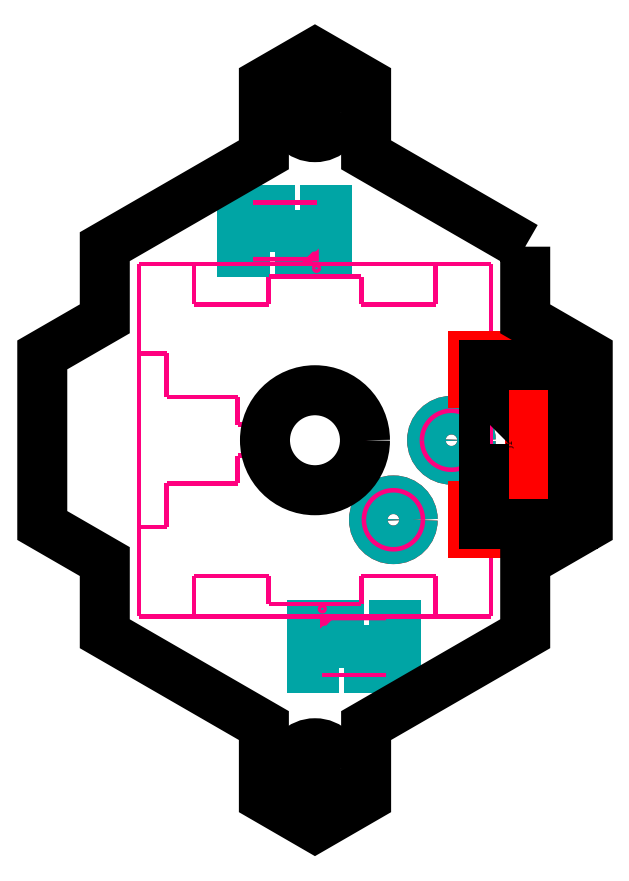
<metadata>
{"format":"dxf","ext":"dxf","renderer":"ezdxf+matplotlib","layout":"modelspace","background":"white","min_lineweight":24,"dpi":150}
</metadata>
<code>
0
SECTION
2
ENTITIES
0
POLYLINE
8
BOTTOM
66
1
70
1
40
0
41
0
39
0
0
VERTEX
8
BOTTOM
10
51.15
20
4.475
40
0
41
0
42
0
0
VERTEX
8
BOTTOM
10
51.15
20
5.144
40
0
41
0
42
0
0
VERTEX
8
BOTTOM
10
49.94
20
5.144
40
0
41
0
42
0
0
VERTEX
8
BOTTOM
10
49.94
20
4.475
40
0
41
0
42
0
0
SEQEND
0
POLYLINE
8
BOTTOM
66
1
70
1
40
0
41
0
39
0
0
VERTEX
8
BOTTOM
10
52.46
20
5.145
40
0
41
0
42
0
0
VERTEX
8
BOTTOM
10
52.46
20
4.477
40
0
41
0
42
0
0
VERTEX
8
BOTTOM
10
53.67
20
4.477
40
0
41
0
42
0
0
VERTEX
8
BOTTOM
10
53.67
20
5.145
40
0
41
0
42
0
0
SEQEND
0
POLYLINE
8
BOTTOM
66
1
70
1
40
0
41
0
39
0
0
VERTEX
8
BOTTOM
10
51.15
20
5.674
40
0
41
0
42
0
0
VERTEX
8
BOTTOM
10
51.15
20
6.342
40
0
41
0
42
0
0
VERTEX
8
BOTTOM
10
49.94
20
6.342
40
0
41
0
42
0
0
VERTEX
8
BOTTOM
10
49.94
20
5.674
40
0
41
0
42
0
0
SEQEND
0
POLYLINE
8
BOTTOM
66
1
70
1
40
0
41
0
39
0
0
VERTEX
8
BOTTOM
10
52.46
20
6.344
40
0
41
0
42
0
0
VERTEX
8
BOTTOM
10
52.46
20
5.676
40
0
41
0
42
0
0
VERTEX
8
BOTTOM
10
53.67
20
5.676
40
0
41
0
42
0
0
VERTEX
8
BOTTOM
10
53.67
20
6.344
40
0
41
0
42
0
0
SEQEND
0
POLYLINE
8
SILKSCREEN_BOTTOM
66
1
70
0
40
0
41
0
39
0
0
VERTEX
8
SILKSCREEN_BOTTOM
10
53.21
20
6.66
40
0.2007
41
0.2007
42
0
0
VERTEX
8
SILKSCREEN_BOTTOM
10
50.41
20
6.66
40
0.2007
41
0.2007
42
0
0
VERTEX
8
SILKSCREEN_BOTTOM
10
50.41
20
6.426
40
0.2007
41
0.2007
42
0
0
VERTEX
8
SILKSCREEN_BOTTOM
10
50.66
20
6.68
40
0.2007
41
0.2007
42
0
0
VERTEX
8
SILKSCREEN_BOTTOM
10
50.79
20
6.68
40
0.2007
41
0.2007
42
0
0
VERTEX
8
SILKSCREEN_BOTTOM
10
50.54
20
6.426
40
0.2007
41
0.2007
42
0
0
VERTEX
8
SILKSCREEN_BOTTOM
10
50.41
20
6.426
40
0.2007
41
0.2007
42
0
0
SEQEND
0
POLYLINE
8
SILKSCREEN_BOTTOM
66
1
70
0
40
0
41
0
39
0
0
VERTEX
8
SILKSCREEN_BOTTOM
10
50.41
20
4.161
40
0.2007
41
0.2007
42
0
0
VERTEX
8
SILKSCREEN_BOTTOM
10
53.21
20
4.161
40
0.2007
41
0.2007
42
0
0
SEQEND
0
POLYLINE
8
SILKSCREEN_BOTTOM
66
1
70
0
40
0
41
0
39
0
0
VERTEX
8
SILKSCREEN_BOTTOM
10
50.54
20
7.061
40
0.1499
41
0.1499
42
1
0
VERTEX
8
SILKSCREEN_BOTTOM
10
50.28
20
7.061
40
0.1499
41
0.1499
42
1
0
VERTEX
8
SILKSCREEN_BOTTOM
10
50.54
20
7.061
40
0.1499
41
0.1499
42
0
0
SEQEND
0
POLYLINE
8
BOTTOM
66
1
70
1
40
0
41
0
39
0
0
VERTEX
8
BOTTOM
10
49.41
20
24.63
40
0
41
0
42
0
0
VERTEX
8
BOTTOM
10
49.41
20
23.96
40
0
41
0
42
0
0
VERTEX
8
BOTTOM
10
50.62
20
23.96
40
0
41
0
42
0
0
VERTEX
8
BOTTOM
10
50.62
20
24.63
40
0
41
0
42
0
0
SEQEND
0
POLYLINE
8
BOTTOM
66
1
70
1
40
0
41
0
39
0
0
VERTEX
8
BOTTOM
10
48.1
20
23.96
40
0
41
0
42
0
0
VERTEX
8
BOTTOM
10
48.1
20
24.63
40
0
41
0
42
0
0
VERTEX
8
BOTTOM
10
46.89
20
24.63
40
0
41
0
42
0
0
VERTEX
8
BOTTOM
10
46.89
20
23.96
40
0
41
0
42
0
0
SEQEND
0
POLYLINE
8
BOTTOM
66
1
70
1
40
0
41
0
39
0
0
VERTEX
8
BOTTOM
10
49.41
20
23.43
40
0
41
0
42
0
0
VERTEX
8
BOTTOM
10
49.41
20
22.76
40
0
41
0
42
0
0
VERTEX
8
BOTTOM
10
50.62
20
22.76
40
0
41
0
42
0
0
VERTEX
8
BOTTOM
10
50.62
20
23.43
40
0
41
0
42
0
0
SEQEND
0
POLYLINE
8
BOTTOM
66
1
70
1
40
0
41
0
39
0
0
VERTEX
8
BOTTOM
10
48.1
20
22.76
40
0
41
0
42
0
0
VERTEX
8
BOTTOM
10
48.1
20
23.43
40
0
41
0
42
0
0
VERTEX
8
BOTTOM
10
46.89
20
23.43
40
0
41
0
42
0
0
VERTEX
8
BOTTOM
10
46.89
20
22.76
40
0
41
0
42
0
0
SEQEND
0
POLYLINE
8
SILKSCREEN_BOTTOM
66
1
70
0
40
0
41
0
39
0
0
VERTEX
8
SILKSCREEN_BOTTOM
10
47.36
20
22.45
40
0.2007
41
0.2007
42
0
0
VERTEX
8
SILKSCREEN_BOTTOM
10
50.16
20
22.45
40
0.2007
41
0.2007
42
0
0
VERTEX
8
SILKSCREEN_BOTTOM
10
50.15
20
22.68
40
0.2007
41
0.2007
42
0
0
VERTEX
8
SILKSCREEN_BOTTOM
10
49.9
20
22.43
40
0.2007
41
0.2007
42
0
0
VERTEX
8
SILKSCREEN_BOTTOM
10
49.77
20
22.43
40
0.2007
41
0.2007
42
0
0
VERTEX
8
SILKSCREEN_BOTTOM
10
50.03
20
22.68
40
0.2007
41
0.2007
42
0
0
VERTEX
8
SILKSCREEN_BOTTOM
10
50.15
20
22.68
40
0.2007
41
0.2007
42
0
0
SEQEND
0
POLYLINE
8
SILKSCREEN_BOTTOM
66
1
70
0
40
0
41
0
39
0
0
VERTEX
8
SILKSCREEN_BOTTOM
10
50.16
20
24.95
40
0.2007
41
0.2007
42
0
0
VERTEX
8
SILKSCREEN_BOTTOM
10
47.36
20
24.95
40
0.2007
41
0.2007
42
0
0
SEQEND
0
POLYLINE
8
SILKSCREEN_BOTTOM
66
1
70
0
40
0
41
0
39
0
0
VERTEX
8
SILKSCREEN_BOTTOM
10
50.28
20
22.05
40
0.1499
41
0.1499
42
1
0
VERTEX
8
SILKSCREEN_BOTTOM
10
50.03
20
22.05
40
0.1499
41
0.1499
42
1
0
VERTEX
8
SILKSCREEN_BOTTOM
10
50.28
20
22.05
40
0.1499
41
0.1499
42
0
0
SEQEND
0
CIRCLE
8
TOP
10
56.09
20
14.48
40
0.8496
0
CIRCLE
8
BOTTOM
10
56.09
20
14.48
40
0.8496
0
CIRCLE
8
TOP
10
53.54
20
10.98
40
0.8496
0
CIRCLE
8
BOTTOM
10
53.54
20
10.98
40
0.8496
0
POLYLINE
8
SILKSCREEN_BOTTOM
66
1
70
0
40
0
41
0
39
0
0
VERTEX
8
SILKSCREEN_BOTTOM
10
42.34
20
6.734
40
0.2007
41
0.2007
42
0
0
VERTEX
8
SILKSCREEN_BOTTOM
10
57.84
20
6.734
40
0.2007
41
0.2007
42
0
0
SEQEND
0
POLYLINE
8
SILKSCREEN_BOTTOM
66
1
70
0
40
0
41
0
39
0
0
VERTEX
8
SILKSCREEN_BOTTOM
10
42.34
20
6.734
40
0.2007
41
0.2007
42
0
0
VERTEX
8
SILKSCREEN_BOTTOM
10
42.34
20
22.23
40
0.2007
41
0.2007
42
0
0
SEQEND
0
POLYLINE
8
SILKSCREEN_BOTTOM
66
1
70
0
40
0
41
0
39
0
0
VERTEX
8
SILKSCREEN_BOTTOM
10
44.77
20
8.509
40
0.2007
41
0.2007
42
0
0
VERTEX
8
SILKSCREEN_BOTTOM
10
44.77
20
6.734
40
0.2007
41
0.2007
42
0
0
SEQEND
0
POLYLINE
8
SILKSCREEN_BOTTOM
66
1
70
0
40
0
41
0
39
0
0
VERTEX
8
SILKSCREEN_BOTTOM
10
48.04
20
7.285
40
0.2007
41
0.2007
42
0
0
VERTEX
8
SILKSCREEN_BOTTOM
10
48.04
20
8.509
40
0.2007
41
0.2007
42
0
0
SEQEND
0
POLYLINE
8
SILKSCREEN_BOTTOM
66
1
70
0
40
0
41
0
39
0
0
VERTEX
8
SILKSCREEN_BOTTOM
10
49.26
20
7.285
40
0.2007
41
0.2007
42
0
0
VERTEX
8
SILKSCREEN_BOTTOM
10
48.04
20
7.285
40
0.2007
41
0.2007
42
0
0
SEQEND
0
POLYLINE
8
SILKSCREEN_BOTTOM
66
1
70
0
40
0
41
0
39
0
0
VERTEX
8
SILKSCREEN_BOTTOM
10
49.26
20
7.285
40
0.2007
41
0.2007
42
0
0
VERTEX
8
SILKSCREEN_BOTTOM
10
52.13
20
7.285
40
0.2007
41
0.2007
42
0
0
SEQEND
0
POLYLINE
8
SILKSCREEN_BOTTOM
66
1
70
0
40
0
41
0
39
0
0
VERTEX
8
SILKSCREEN_BOTTOM
10
52.13
20
7.285
40
0.2007
41
0.2007
42
0
0
VERTEX
8
SILKSCREEN_BOTTOM
10
52.13
20
8.509
40
0.2007
41
0.2007
42
0
0
SEQEND
0
POLYLINE
8
SILKSCREEN_BOTTOM
66
1
70
0
40
0
41
0
39
0
0
VERTEX
8
SILKSCREEN_BOTTOM
10
55.4
20
6.734
40
0.2007
41
0.2007
42
0
0
VERTEX
8
SILKSCREEN_BOTTOM
10
55.4
20
8.509
40
0.2007
41
0.2007
42
0
0
SEQEND
0
POLYLINE
8
SILKSCREEN_BOTTOM
66
1
70
0
40
0
41
0
39
0
0
VERTEX
8
SILKSCREEN_BOTTOM
10
57.84
20
22.23
40
0.2007
41
0.2007
42
0
0
VERTEX
8
SILKSCREEN_BOTTOM
10
57.84
20
6.734
40
0.2007
41
0.2007
42
0
0
SEQEND
0
POLYLINE
8
SILKSCREEN_BOTTOM
66
1
70
0
40
0
41
0
39
0
0
VERTEX
8
SILKSCREEN_BOTTOM
10
48.04
20
8.509
40
0.2007
41
0.2007
42
0
0
VERTEX
8
SILKSCREEN_BOTTOM
10
44.77
20
8.509
40
0.2007
41
0.2007
42
0
0
SEQEND
0
POLYLINE
8
SILKSCREEN_BOTTOM
66
1
70
0
40
0
41
0
39
0
0
VERTEX
8
SILKSCREEN_BOTTOM
10
52.13
20
8.509
40
0.2007
41
0.2007
42
0
0
VERTEX
8
SILKSCREEN_BOTTOM
10
55.4
20
8.509
40
0.2007
41
0.2007
42
0
0
SEQEND
0
POLYLINE
8
SILKSCREEN_BOTTOM
66
1
70
0
40
0
41
0
39
0
0
VERTEX
8
SILKSCREEN_BOTTOM
10
43.56
20
12.58
40
0.2007
41
0.2007
42
0
0
VERTEX
8
SILKSCREEN_BOTTOM
10
43.56
20
10.67
40
0.2007
41
0.2007
42
0
0
SEQEND
0
POLYLINE
8
SILKSCREEN_BOTTOM
66
1
70
0
40
0
41
0
39
0
0
VERTEX
8
SILKSCREEN_BOTTOM
10
43.56
20
10.67
40
0.2007
41
0.2007
42
0
0
VERTEX
8
SILKSCREEN_BOTTOM
10
42.34
20
10.67
40
0.2007
41
0.2007
42
0
0
SEQEND
0
POLYLINE
8
SILKSCREEN_BOTTOM
66
1
70
0
40
0
41
0
39
0
0
VERTEX
8
SILKSCREEN_BOTTOM
10
54.84
20
10.98
40
0.2007
41
0.2007
42
1
0
VERTEX
8
SILKSCREEN_BOTTOM
10
52.24
20
10.98
40
0.2007
41
0.2007
42
0.9999
0
VERTEX
8
SILKSCREEN_BOTTOM
10
54.84
20
10.98
40
0.2007
41
0.2007
42
0
0
SEQEND
0
POLYLINE
8
SILKSCREEN_BOTTOM
66
1
70
0
40
0
41
0
39
0
0
VERTEX
8
SILKSCREEN_BOTTOM
10
52.29
20
14.48
40
0.2007
41
0.2007
42
1
0
VERTEX
8
SILKSCREEN_BOTTOM
10
47.89
20
14.48
40
0.2007
41
0.2007
42
1
0
VERTEX
8
SILKSCREEN_BOTTOM
10
52.29
20
14.48
40
0.2007
41
0.2007
42
0
0
SEQEND
0
POLYLINE
8
SILKSCREEN_BOTTOM
66
1
70
0
40
0
41
0
39
0
0
VERTEX
8
SILKSCREEN_BOTTOM
10
46.69
20
12.58
40
0.2007
41
0.2007
42
0
0
VERTEX
8
SILKSCREEN_BOTTOM
10
43.56
20
12.58
40
0.2007
41
0.2007
42
0
0
SEQEND
0
POLYLINE
8
SILKSCREEN_BOTTOM
66
1
70
0
40
0
41
0
39
0
0
VERTEX
8
SILKSCREEN_BOTTOM
10
47.64
20
13.8
40
0.2007
41
0.2007
42
0
0
VERTEX
8
SILKSCREEN_BOTTOM
10
46.69
20
13.8
40
0.2007
41
0.2007
42
0
0
SEQEND
0
POLYLINE
8
SILKSCREEN_BOTTOM
66
1
70
0
40
0
41
0
39
0
0
VERTEX
8
SILKSCREEN_BOTTOM
10
46.69
20
13.8
40
0.2007
41
0.2007
42
0
0
VERTEX
8
SILKSCREEN_BOTTOM
10
46.69
20
12.58
40
0.2007
41
0.2007
42
0
0
SEQEND
0
POLYLINE
8
SILKSCREEN_BOTTOM
66
1
70
0
40
0
41
0
39
0
0
VERTEX
8
SILKSCREEN_BOTTOM
10
47.64
20
15.16
40
0.2007
41
0.2007
42
0
0
VERTEX
8
SILKSCREEN_BOTTOM
10
47.64
20
13.8
40
0.2007
41
0.2007
42
0
0
SEQEND
0
POLYLINE
8
SILKSCREEN_BOTTOM
66
1
70
0
40
0
41
0
39
0
0
VERTEX
8
SILKSCREEN_BOTTOM
10
57.39
20
14.48
40
0.2007
41
0.2007
42
1
0
VERTEX
8
SILKSCREEN_BOTTOM
10
54.79
20
14.48
40
0.2007
41
0.2007
42
1
0
VERTEX
8
SILKSCREEN_BOTTOM
10
57.39
20
14.48
40
0.2007
41
0.2007
42
0
0
SEQEND
0
POLYLINE
8
SILKSCREEN_BOTTOM
66
1
70
0
40
0
41
0
39
0
0
VERTEX
8
SILKSCREEN_BOTTOM
10
47.64
20
15.16
40
0.2007
41
0.2007
42
0
0
VERTEX
8
SILKSCREEN_BOTTOM
10
46.69
20
15.16
40
0.2007
41
0.2007
42
0
0
SEQEND
0
POLYLINE
8
SILKSCREEN_BOTTOM
66
1
70
0
40
0
41
0
39
0
0
VERTEX
8
SILKSCREEN_BOTTOM
10
46.69
20
16.38
40
0.2007
41
0.2007
42
0
0
VERTEX
8
SILKSCREEN_BOTTOM
10
46.69
20
15.16
40
0.2007
41
0.2007
42
0
0
SEQEND
0
POLYLINE
8
SILKSCREEN_BOTTOM
66
1
70
0
40
0
41
0
39
0
0
VERTEX
8
SILKSCREEN_BOTTOM
10
46.69
20
16.38
40
0.2007
41
0.2007
42
0
0
VERTEX
8
SILKSCREEN_BOTTOM
10
43.56
20
16.38
40
0.2007
41
0.2007
42
0
0
SEQEND
0
POLYLINE
8
SILKSCREEN_BOTTOM
66
1
70
0
40
0
41
0
39
0
0
VERTEX
8
SILKSCREEN_BOTTOM
10
43.56
20
18.3
40
0.2007
41
0.2007
42
0
0
VERTEX
8
SILKSCREEN_BOTTOM
10
43.56
20
16.38
40
0.2007
41
0.2007
42
0
0
SEQEND
0
POLYLINE
8
SILKSCREEN_BOTTOM
66
1
70
0
40
0
41
0
39
0
0
VERTEX
8
SILKSCREEN_BOTTOM
10
43.56
20
18.3
40
0.2007
41
0.2007
42
0
0
VERTEX
8
SILKSCREEN_BOTTOM
10
42.34
20
18.3
40
0.2007
41
0.2007
42
0
0
SEQEND
0
POLYLINE
8
SILKSCREEN_BOTTOM
66
1
70
0
40
0
41
0
39
0
0
VERTEX
8
SILKSCREEN_BOTTOM
10
44.77
20
22.23
40
0.2007
41
0.2007
42
0
0
VERTEX
8
SILKSCREEN_BOTTOM
10
44.77
20
20.46
40
0.2007
41
0.2007
42
0
0
SEQEND
0
POLYLINE
8
SILKSCREEN_BOTTOM
66
1
70
0
40
0
41
0
39
0
0
VERTEX
8
SILKSCREEN_BOTTOM
10
48.04
20
20.46
40
0.2007
41
0.2007
42
0
0
VERTEX
8
SILKSCREEN_BOTTOM
10
44.77
20
20.46
40
0.2007
41
0.2007
42
0
0
SEQEND
0
POLYLINE
8
SILKSCREEN_BOTTOM
66
1
70
0
40
0
41
0
39
0
0
VERTEX
8
SILKSCREEN_BOTTOM
10
48.04
20
21.68
40
0.2007
41
0.2007
42
0
0
VERTEX
8
SILKSCREEN_BOTTOM
10
48.04
20
20.46
40
0.2007
41
0.2007
42
0
0
SEQEND
0
POLYLINE
8
SILKSCREEN_BOTTOM
66
1
70
0
40
0
41
0
39
0
0
VERTEX
8
SILKSCREEN_BOTTOM
10
52.13
20
21.68
40
0.2007
41
0.2007
42
0
0
VERTEX
8
SILKSCREEN_BOTTOM
10
52.13
20
20.46
40
0.2007
41
0.2007
42
0
0
SEQEND
0
POLYLINE
8
SILKSCREEN_BOTTOM
66
1
70
0
40
0
41
0
39
0
0
VERTEX
8
SILKSCREEN_BOTTOM
10
52.13
20
20.46
40
0.2007
41
0.2007
42
0
0
VERTEX
8
SILKSCREEN_BOTTOM
10
55.4
20
20.46
40
0.2007
41
0.2007
42
0
0
SEQEND
0
POLYLINE
8
SILKSCREEN_BOTTOM
66
1
70
0
40
0
41
0
39
0
0
VERTEX
8
SILKSCREEN_BOTTOM
10
55.4
20
22.23
40
0.2007
41
0.2007
42
0
0
VERTEX
8
SILKSCREEN_BOTTOM
10
55.4
20
20.46
40
0.2007
41
0.2007
42
0
0
SEQEND
0
POLYLINE
8
SILKSCREEN_BOTTOM
66
1
70
0
40
0
41
0
39
0
0
VERTEX
8
SILKSCREEN_BOTTOM
10
57.84
20
22.23
40
0.2007
41
0.2007
42
0
0
VERTEX
8
SILKSCREEN_BOTTOM
10
42.34
20
22.23
40
0.2007
41
0.2007
42
0
0
SEQEND
0
POLYLINE
8
SILKSCREEN_BOTTOM
66
1
70
0
40
0
41
0
39
0
0
VERTEX
8
SILKSCREEN_BOTTOM
10
49.26
20
21.68
40
0.2007
41
0.2007
42
0
0
VERTEX
8
SILKSCREEN_BOTTOM
10
48.04
20
21.68
40
0.2007
41
0.2007
42
0
0
SEQEND
0
POLYLINE
8
SILKSCREEN_BOTTOM
66
1
70
0
40
0
41
0
39
0
0
VERTEX
8
SILKSCREEN_BOTTOM
10
49.26
20
21.68
40
0.2007
41
0.2007
42
0
0
VERTEX
8
SILKSCREEN_BOTTOM
10
52.13
20
21.68
40
0.2007
41
0.2007
42
0
0
SEQEND
0
POLYLINE
8
OUTLINE
66
1
70
1
40
0
41
0
39
0
0
VERTEX
8
OUTLINE
10
52.29
20
14.48
40
0
41
0
42
1
0
VERTEX
8
OUTLINE
10
47.89
20
14.48
40
0
41
0
42
1
0
SEQEND
0
POLYLINE
8
TOP
66
1
70
1
40
0
41
0
39
0
0
VERTEX
8
TOP
10
61.13
20
16
40
0
41
0
42
0
0
VERTEX
8
TOP
10
59.53
20
16
40
0
41
0
42
0
0
VERTEX
8
TOP
10
59.53
20
16.6
40
0
41
0
42
0
0
VERTEX
8
TOP
10
61.13
20
16.6
40
0
41
0
42
0
0
SEQEND
0
POLYLINE
8
TOP
66
1
70
1
40
0
41
0
39
0
0
VERTEX
8
TOP
10
61.13
20
15
40
0
41
0
42
0
0
VERTEX
8
TOP
10
59.53
20
15
40
0
41
0
42
0
0
VERTEX
8
TOP
10
59.53
20
15.6
40
0
41
0
42
0
0
VERTEX
8
TOP
10
61.13
20
15.6
40
0
41
0
42
0
0
SEQEND
0
POLYLINE
8
TOP
66
1
70
1
40
0
41
0
39
0
0
VERTEX
8
TOP
10
61.13
20
14
40
0
41
0
42
0
0
VERTEX
8
TOP
10
59.53
20
14
40
0
41
0
42
0
0
VERTEX
8
TOP
10
59.53
20
14.6
40
0
41
0
42
0
0
VERTEX
8
TOP
10
61.13
20
14.6
40
0
41
0
42
0
0
SEQEND
0
POLYLINE
8
TOP
66
1
70
1
40
0
41
0
39
0
0
VERTEX
8
TOP
10
61.13
20
13
40
0
41
0
42
0
0
VERTEX
8
TOP
10
59.53
20
13
40
0
41
0
42
0
0
VERTEX
8
TOP
10
59.53
20
13.6
40
0
41
0
42
0
0
VERTEX
8
TOP
10
61.13
20
13.6
40
0
41
0
42
0
0
SEQEND
0
POLYLINE
8
TOP
66
1
70
1
40
0
41
0
39
0
0
VERTEX
8
TOP
10
61.13
20
12
40
0
41
0
42
0
0
VERTEX
8
TOP
10
59.53
20
12
40
0
41
0
42
0
0
VERTEX
8
TOP
10
59.53
20
12.6
40
0
41
0
42
0
0
VERTEX
8
TOP
10
61.13
20
12.6
40
0
41
0
42
0
0
SEQEND
0
POLYLINE
8
TOP
66
1
70
1
40
0
41
0
39
0
0
VERTEX
8
TOP
10
59.03
20
10.4
40
0
41
0
42
0
0
VERTEX
8
TOP
10
57.03
20
10.4
40
0
41
0
42
0
0
VERTEX
8
TOP
10
57.03
20
11.6
40
0
41
0
42
0
0
VERTEX
8
TOP
10
59.03
20
11.6
40
0
41
0
42
0
0
SEQEND
0
POLYLINE
8
TOP
66
1
70
1
40
0
41
0
39
0
0
VERTEX
8
TOP
10
59.03
20
17
40
0
41
0
42
0
0
VERTEX
8
TOP
10
57.03
20
17
40
0
41
0
42
0
0
VERTEX
8
TOP
10
57.03
20
18.2
40
0
41
0
42
0
0
VERTEX
8
TOP
10
59.03
20
18.2
40
0
41
0
42
0
0
SEQEND
0
POLYLINE
8
ASSEMBLY_TOP
66
1
70
0
40
0
41
0
39
0
0
VERTEX
8
ASSEMBLY_TOP
10
57.53
20
14.3
40
0
41
0
42
0
0
VERTEX
8
ASSEMBLY_TOP
10
57.53
20
10.8
40
0
41
0
42
0
0
VERTEX
8
ASSEMBLY_TOP
10
61.43
20
10.8
40
0
41
0
42
0
0
VERTEX
8
ASSEMBLY_TOP
10
61.43
20
17.8
40
0
41
0
42
0
0
VERTEX
8
ASSEMBLY_TOP
10
57.53
20
17.8
40
0
41
0
42
0
0
VERTEX
8
ASSEMBLY_TOP
10
57.53
20
14.3
40
0
41
0
42
0
0
VERTEX
8
ASSEMBLY_TOP
10
57.79
20
14.3
40
0
41
0
42
0
0
SEQEND
0
POLYLINE
8
SILKSCREEN_TOP
66
1
70
0
40
0
41
0
39
0
0
VERTEX
8
SILKSCREEN_TOP
10
57.53
20
10.8
40
0.2007
41
0.2007
42
0
0
VERTEX
8
SILKSCREEN_TOP
10
61.43
20
10.8
40
0.2007
41
0.2007
42
0
0
VERTEX
8
SILKSCREEN_TOP
10
61.43
20
17.8
40
0.2007
41
0.2007
42
0
0
VERTEX
8
SILKSCREEN_TOP
10
57.53
20
17.8
40
0.2007
41
0.2007
42
0
0
VERTEX
8
SILKSCREEN_TOP
10
57.53
20
10.8
40
0.2007
41
0.2007
42
0
0
SEQEND
0
TEXT
8
SILKSCREEN_TOP
10
58.67
20
14.3
11
58.75
21
14.3
40
0.254
41
1.1
50
90
7
STANDARD
71
0
72
1
1
J1
73
0
0
POLYLINE
8
OUTLINE
66
1
70
1
40
0
41
0
39
0
0
VERTEX
8
OUTLINE
10
51.19
20
0.0508
40
0
41
0
42
1
0
VERTEX
8
OUTLINE
10
48.99
20
0.05108
40
0
41
0
42
1
0
SEQEND
0
POLYLINE
8
OUTLINE
66
1
70
1
40
0
41
0
39
0
0
VERTEX
8
OUTLINE
10
51.19
20
28.92
40
0
41
0
42
1
0
VERTEX
8
OUTLINE
10
48.99
20
28.92
40
0
41
0
42
1
0
SEQEND
0
POLYLINE
8
OUTLINE
66
1
70
1
40
0
41
0
39
0
0
VERTEX
8
OUTLINE
10
59.34
20
23
40
0
41
0
42
0
0
VERTEX
8
OUTLINE
10
59.34
20
19.82
40
0
41
0
42
0
0
VERTEX
8
OUTLINE
10
62.09
20
18.24
40
0
41
0
42
0
0
VERTEX
8
OUTLINE
10
62.09
20
10.73
40
0
41
0
42
0
0
VERTEX
8
OUTLINE
10
59.34
20
9.144
40
0
41
0
42
0
0
VERTEX
8
OUTLINE
10
59.34
20
5.969
40
0
41
0
42
0
0
VERTEX
8
OUTLINE
10
52.34
20
1.928
40
0
41
0
42
0
0
VERTEX
8
OUTLINE
10
52.34
20
-1.247
40
0
41
0
42
0
0
VERTEX
8
OUTLINE
10
50.09
20
-2.548
40
0
41
0
42
0
0
VERTEX
8
OUTLINE
10
47.84
20
-1.247
40
0
41
0
42
0
0
VERTEX
8
OUTLINE
10
47.84
20
1.928
40
0
41
0
42
0
0
VERTEX
8
OUTLINE
10
40.84
20
5.969
40
0
41
0
42
0
0
VERTEX
8
OUTLINE
10
40.84
20
9.144
40
0
41
0
42
0
0
VERTEX
8
OUTLINE
10
38.09
20
10.73
40
0
41
0
42
0
0
VERTEX
8
OUTLINE
10
38.09
20
18.24
40
0
41
0
42
0
0
VERTEX
8
OUTLINE
10
40.84
20
19.82
40
0
41
0
42
0
0
VERTEX
8
OUTLINE
10
40.84
20
23
40
0
41
0
42
0
0
VERTEX
8
OUTLINE
10
47.84
20
27.04
40
0
41
0
42
0
0
VERTEX
8
OUTLINE
10
47.84
20
30.22
40
0
41
0
42
0
0
VERTEX
8
OUTLINE
10
50.09
20
31.52
40
0
41
0
42
0
0
VERTEX
8
OUTLINE
10
52.34
20
30.22
40
0
41
0
42
0
0
VERTEX
8
OUTLINE
10
52.34
20
27.04
40
0
41
0
42
0
0
SEQEND
0
ENDSEC
0
EOF

</code>
